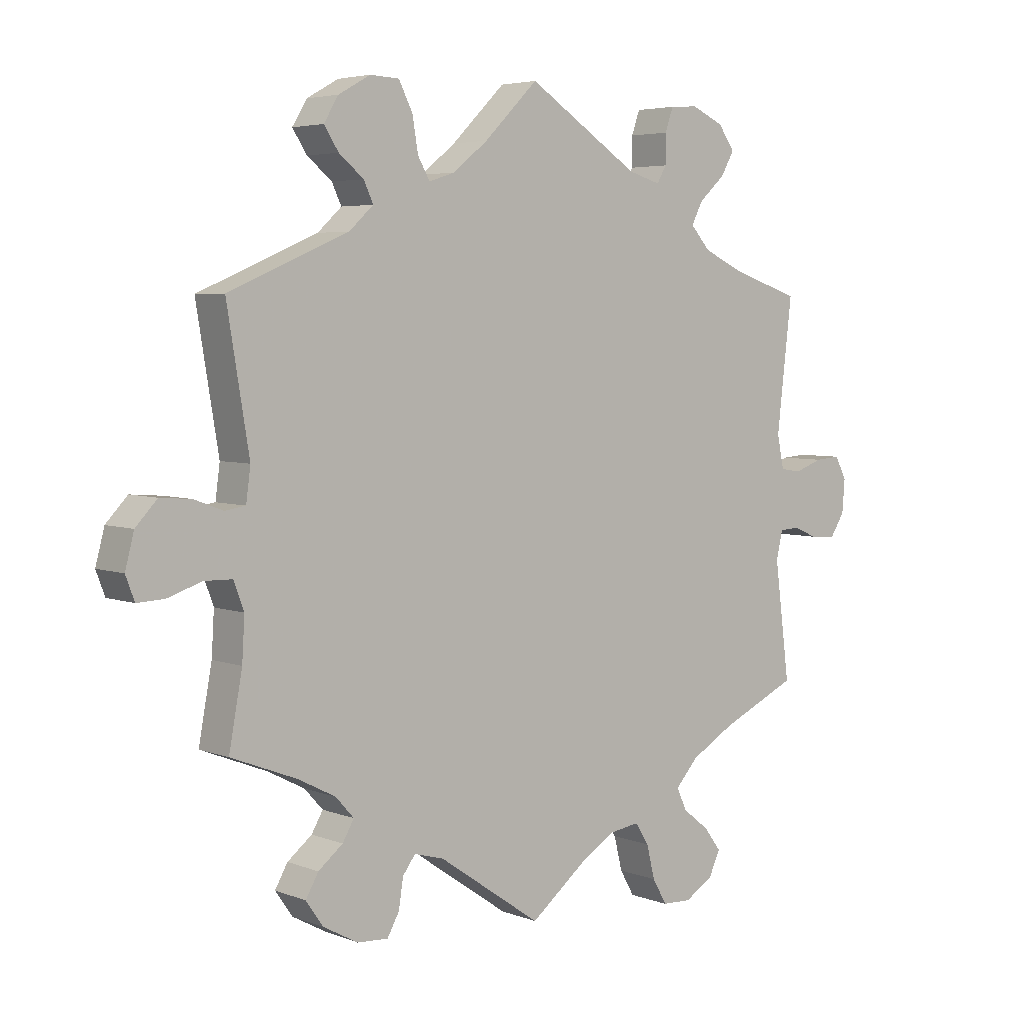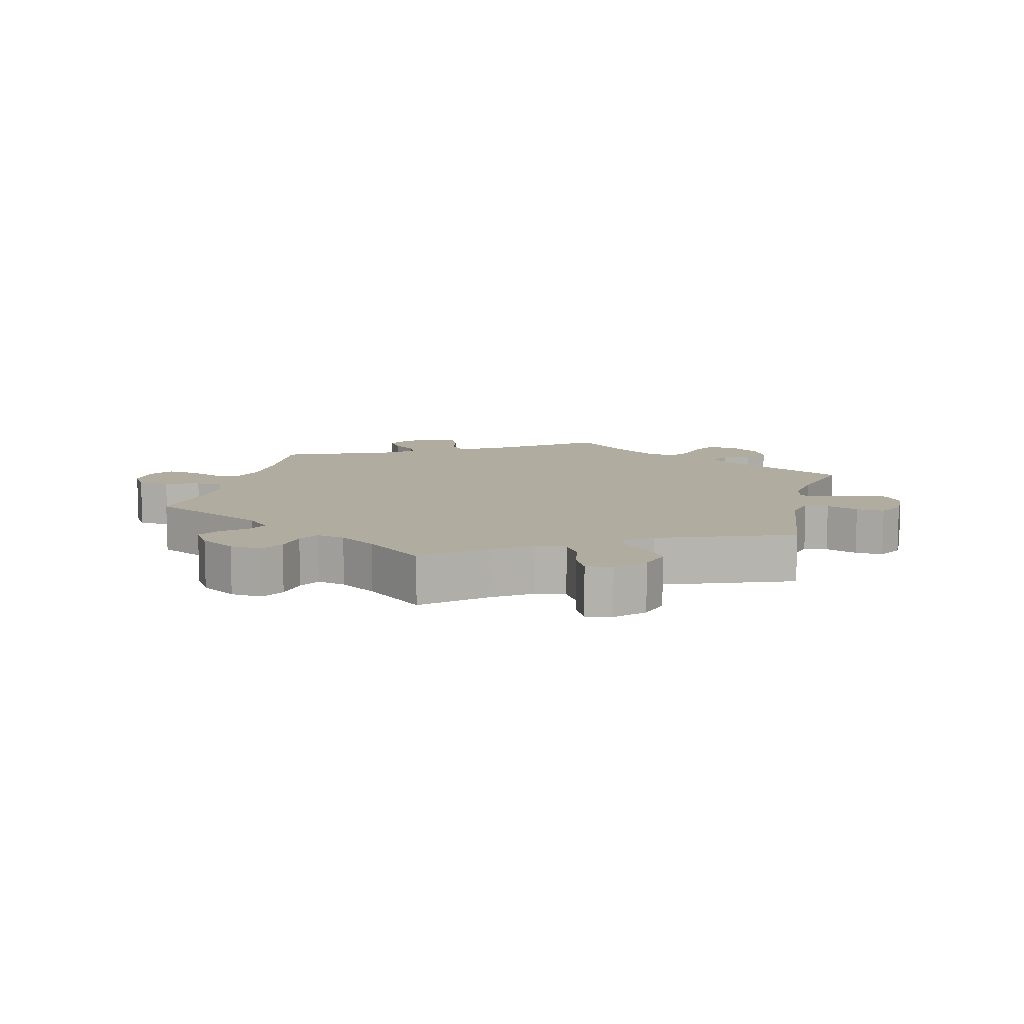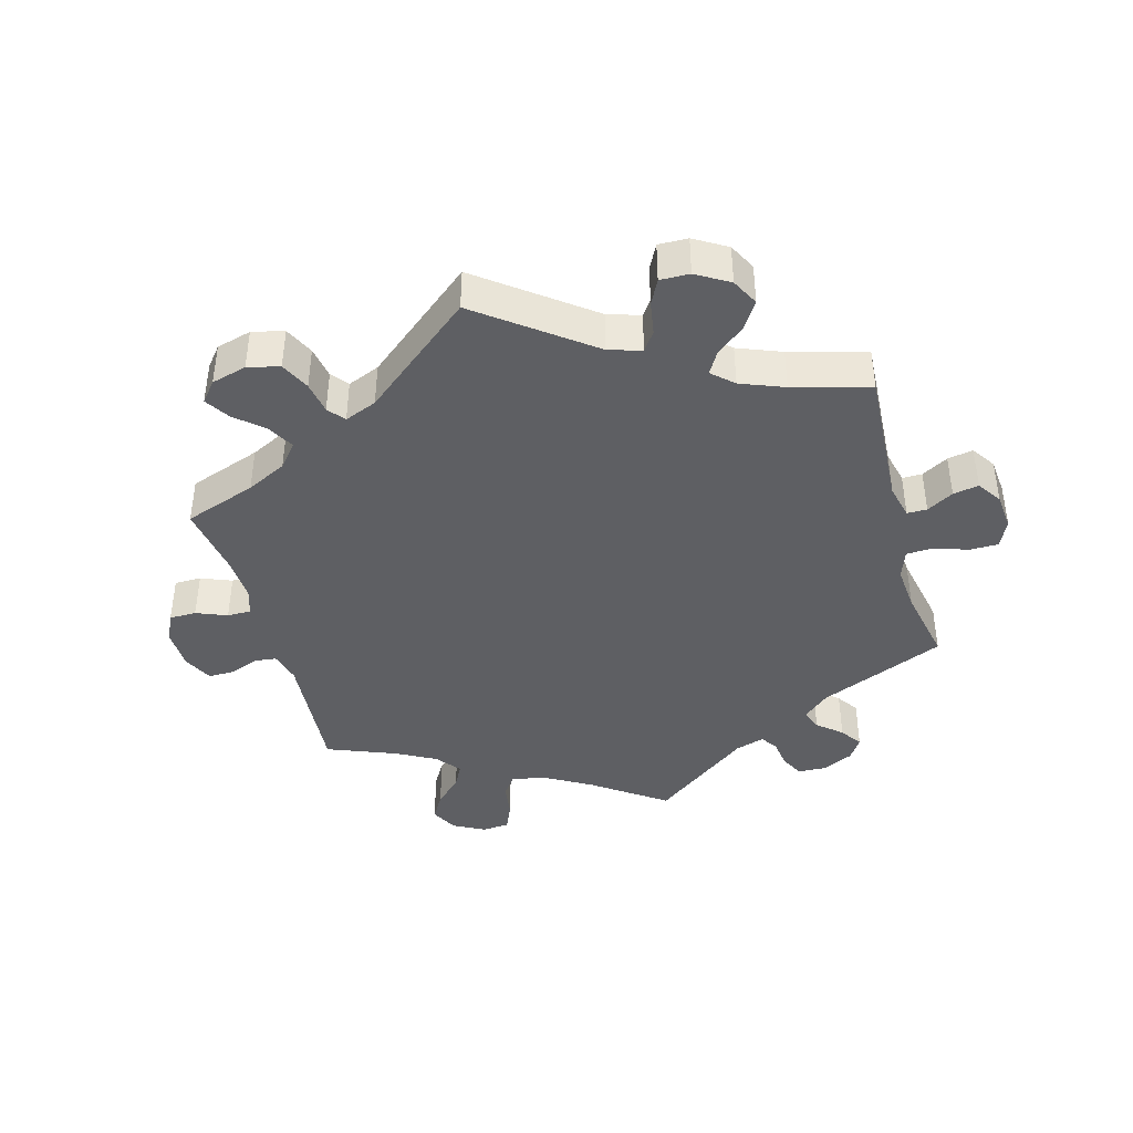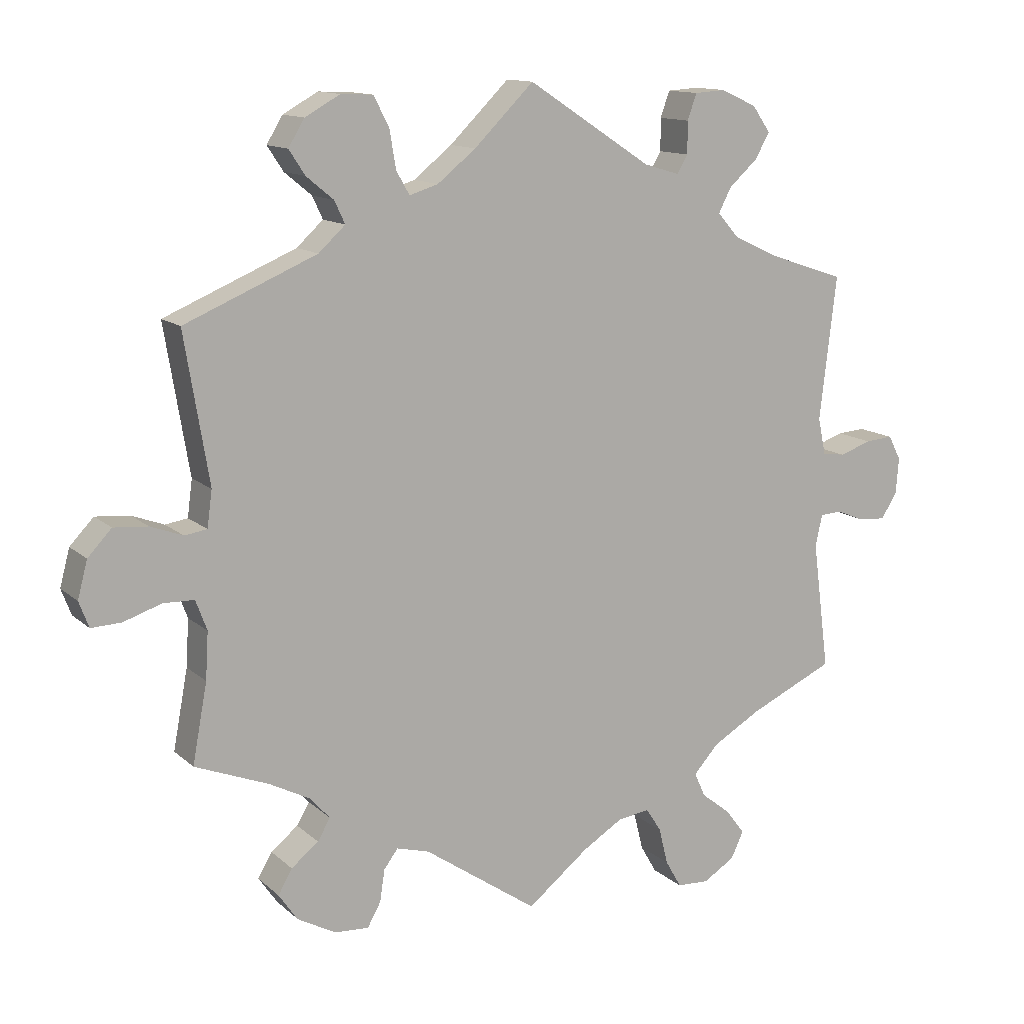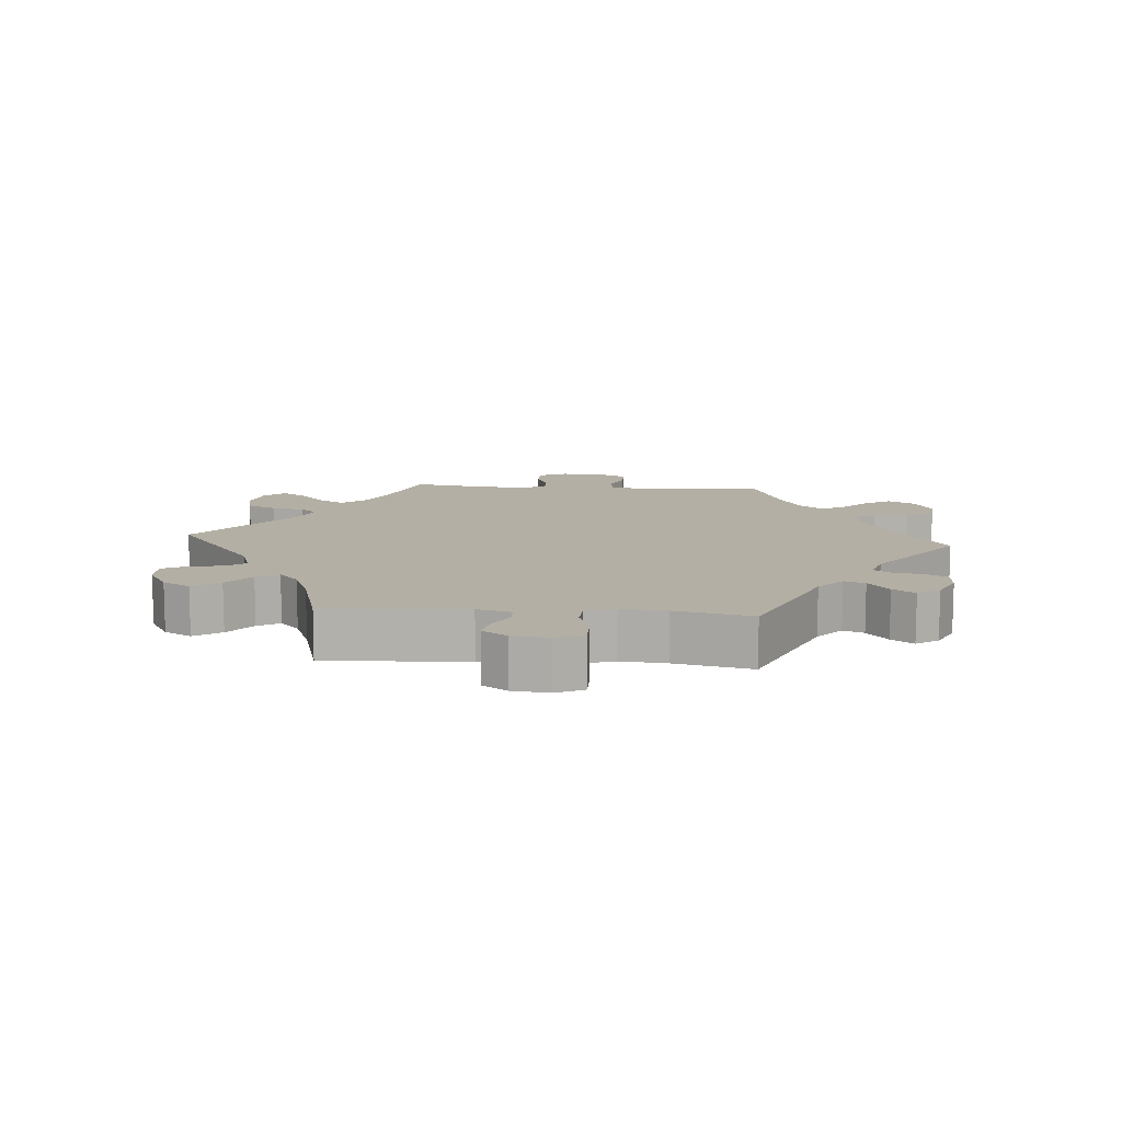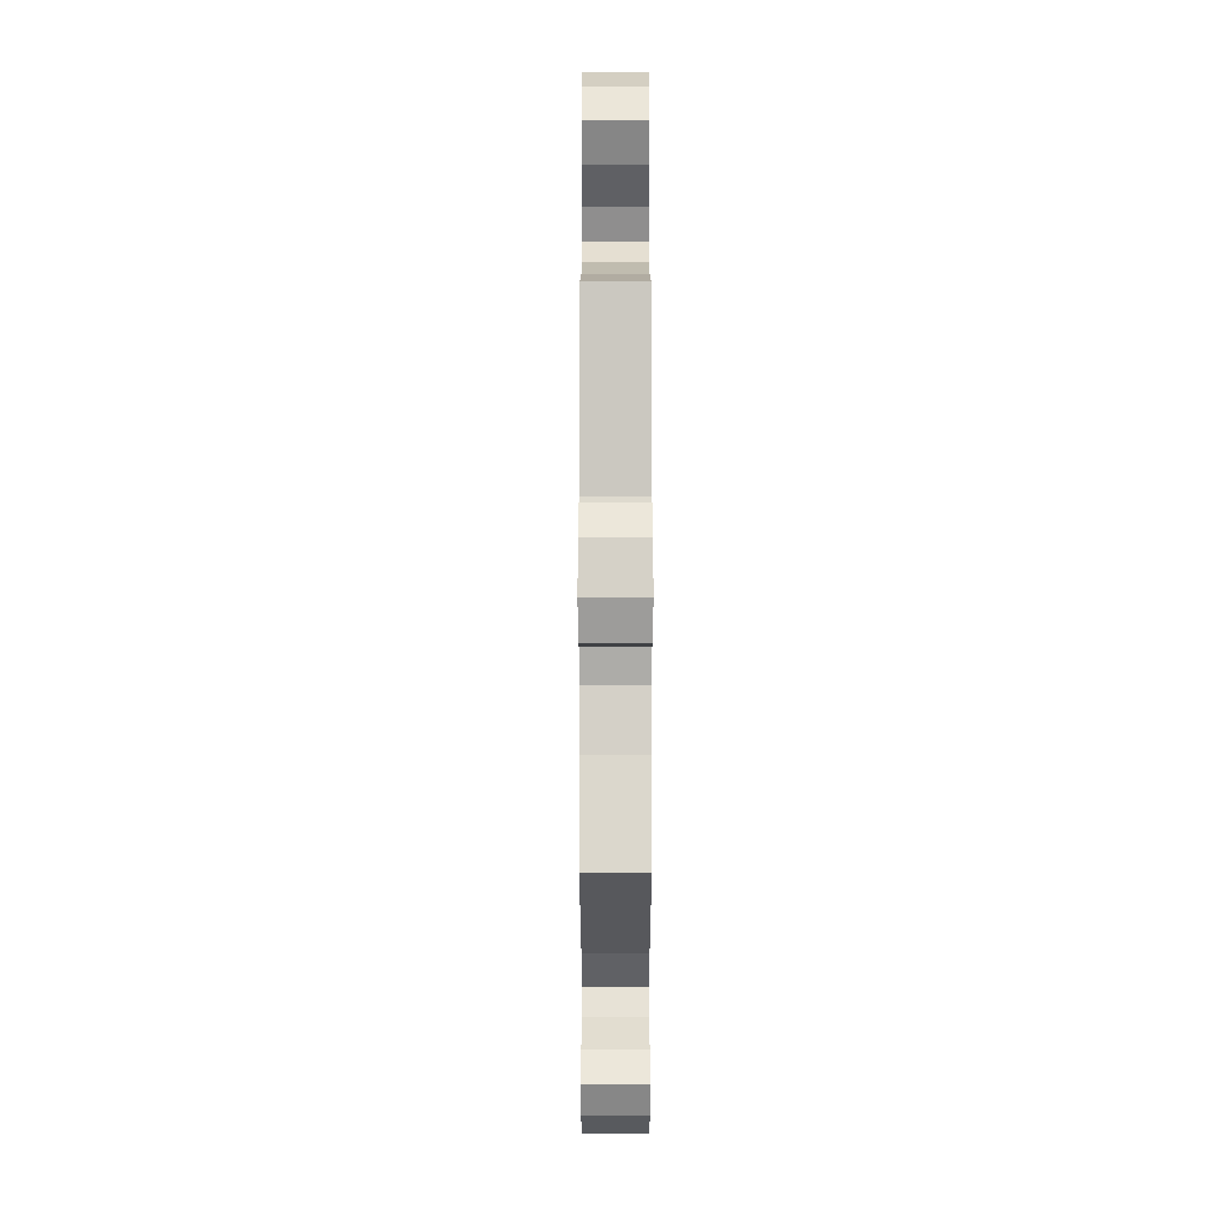
<metadata>
{"format":"obj","ext":"obj","renderer":"f3d","projection":"perspective","resolution":1024,"background":"white","views":[{"elev":4.7,"azim":-39.8,"up":"+Z"},{"elev":10.1,"azim":-106.0,"up":"+Y"},{"elev":-41.2,"azim":-44.6,"up":"+Y"},{"elev":12.8,"azim":-28.4,"up":"+Z"},{"elev":11.3,"azim":34.5,"up":"+Y"},{"elev":54.9,"azim":90.0,"up":"+Z"}]}
</metadata>
<code>
v -0.311 0.07 0.369
v -0.273 0.07 0.404
v -0.288 0.07 0.436
v -0.327 0.07 0.468
v -0.35 0.07 0.503
v -0.327 0.07 0.541
v -0.277 0.07 0.569
v -0.231 0.07 0.567
v -0.209 0.07 0.524
v -0.2 0.07 0.47
v -0.181 0.07 0.437
v -0.14 0.07 0.45
v -0.085 0.07 0.494
v 0 0.07 0.578
v 0.177 0.07 0.463
v 0.228 0.07 0.448
v 0.243 0.07 0.474
v 0.243 0.07 0.52
v 0.256 0.07 0.557
v 0.3 0.07 0.56
v 0.351 0.07 0.537
v 0.377 0.07 0.5
v 0.356 0.07 0.463
v 0.315 0.07 0.426
v 0.297 0.07 0.391
v 0.328 0.07 0.356
v 0.39 0.07 0.327
v 0.501 0.07 0.29
v 0.477 0.07 0.084
v 0.488 0.07 0.032
v 0.521 0.07 0.027
v 0.566 0.07 0.043
v 0.606 0.07 0.046
v 0.624 0.07 0.011
v 0.62 0.07 -0.041
v 0.597 0.07 -0.077
v 0.557 0.07 -0.074
v 0.518 0.07 -0.058
v 0.487 0.07 -0.06
v 0.477 0.07 -0.105
v 0.501 0.07 -0.289
v 0.379 0.07 -0.345
v 0.31 0.07 -0.385
v 0.274 0.07 -0.425
v 0.29 0.07 -0.46
v 0.332 0.07 -0.493
v 0.359 0.07 -0.529
v 0.341 0.07 -0.567
v 0.296 0.07 -0.595
v 0.25 0.07 -0.593
v 0.227 0.07 -0.553
v 0.214 0.07 -0.5
v 0.192 0.07 -0.466
v 0.146 0.07 -0.473
v 0.089 0.07 -0.508
v 0.001 0.07 -0.578
v -0.162 0.07 -0.466
v -0.209 0.07 -0.453
v -0.229 0.07 -0.48
v -0.236 0.07 -0.526
v -0.255 0.07 -0.56
v -0.304 0.07 -0.557
v -0.359 0.07 -0.527
v -0.386 0.07 -0.488
v -0.366 0.07 -0.453
v -0.327 0.07 -0.422
v -0.309 0.07 -0.391
v -0.338 0.07 -0.359
v -0.396 0.07 -0.329
v -0.501 0.07 -0.288
v -0.48 0.07 -0.175
v -0.476 0.07 -0.108
v -0.492 0.07 -0.065
v -0.536 0.07 -0.064
v -0.59 0.07 -0.082
v -0.633 0.07 -0.084
v -0.647 0.07 -0.047
v -0.633 0.07 0.006
v -0.599 0.07 0.042
v -0.55 0.07 0.038
v -0.504 0.07 0.021
v -0.472 0.07 0.026
v -0.465 0.07 0.078
v -0.5 0.07 0.289
v -0.311 0 0.369
v -0.273 0 0.404
v -0.288 0 0.436
v -0.327 0 0.468
v -0.35 0 0.503
v -0.327 0 0.541
v -0.277 0 0.569
v -0.231 0 0.567
v -0.209 0 0.524
v -0.2 0 0.47
v -0.181 0 0.437
v -0.14 0 0.45
v -0.085 0 0.494
v 0 0 0.578
v 0.177 0 0.463
v 0.228 0 0.448
v 0.243 0 0.474
v 0.243 0 0.52
v 0.256 0 0.557
v 0.3 0 0.56
v 0.351 0 0.537
v 0.377 0 0.5
v 0.356 0 0.463
v 0.315 0 0.426
v 0.297 0 0.391
v 0.328 0 0.356
v 0.39 0 0.327
v 0.501 0 0.29
v 0.477 0 0.084
v 0.488 0 0.032
v 0.521 0 0.027
v 0.566 0 0.043
v 0.606 0 0.046
v 0.624 0 0.011
v 0.62 0 -0.041
v 0.597 0 -0.077
v 0.557 0 -0.074
v 0.518 0 -0.058
v 0.487 0 -0.06
v 0.477 0 -0.105
v 0.501 0 -0.289
v 0.379 0 -0.345
v 0.31 0 -0.385
v 0.274 0 -0.425
v 0.29 0 -0.46
v 0.332 0 -0.493
v 0.359 0 -0.529
v 0.341 0 -0.567
v 0.296 0 -0.595
v 0.25 0 -0.593
v 0.227 0 -0.553
v 0.214 0 -0.5
v 0.192 0 -0.466
v 0.146 0 -0.473
v 0.089 0 -0.508
v 0.001 0 -0.578
v -0.162 0 -0.466
v -0.209 0 -0.453
v -0.229 0 -0.48
v -0.236 0 -0.526
v -0.255 0 -0.56
v -0.304 0 -0.557
v -0.359 0 -0.527
v -0.386 0 -0.488
v -0.366 0 -0.453
v -0.327 0 -0.422
v -0.309 0 -0.391
v -0.338 0 -0.359
v -0.396 0 -0.329
v -0.501 0 -0.288
v -0.48 0 -0.175
v -0.476 0 -0.108
v -0.492 0 -0.065
v -0.536 0 -0.064
v -0.59 0 -0.082
v -0.633 0 -0.084
v -0.647 0 -0.047
v -0.633 0 0.006
v -0.599 0 0.042
v -0.55 0 0.038
v -0.504 0 0.021
v -0.472 0 0.026
v -0.465 0 0.078
v -0.5 0 0.289
f 83 84 1
f 82 83 1 2
f 78 79 80 81
f 76 77 78 81
f 74 75 76 81
f 73 74 81 82
f 72 73 82 2
f 69 70 71
f 68 69 71 72
f 67 68 72 2
f 63 64 65 66
f 63 66 67
f 62 63 67
f 59 60 61 62
f 58 59 62 67
f 57 58 67 2
f 55 56 57 2
f 49 50 51 52
f 49 52 53
f 48 49 53
f 45 46 47 48
f 45 48 53
f 44 45 53
f 43 44 53 54
f 40 41 42
f 39 40 42 43
f 35 36 37 38
f 35 38 39
f 34 35 39
f 31 32 33 34
f 30 31 34 39
f 29 30 39 43
f 27 28 29 43
f 21 22 23 24
f 21 24 25
f 20 21 25
f 17 18 19 20
f 16 17 20 25
f 15 16 25 26
f 13 14 15 26
f 7 8 9 10
f 7 10 11
f 6 7 11
f 3 4 5 6
f 2 3 6 11
f 54 55 2 11
f 12 13 26 27
f 27 43 54
f 11 12 27 54
f 85 168 167
f 86 85 167 166
f 165 164 163 162
f 165 162 161 160
f 165 160 159 158
f 166 165 158 157
f 86 166 157 156
f 155 154 153
f 156 155 153 152
f 86 156 152 151
f 150 149 148 147
f 151 150 147
f 151 147 146
f 146 145 144 143
f 151 146 143 142
f 86 151 142 141
f 86 141 140 139
f 136 135 134 133
f 137 136 133
f 137 133 132
f 132 131 130 129
f 137 132 129
f 137 129 128
f 138 137 128 127
f 126 125 124
f 127 126 124 123
f 122 121 120 119
f 123 122 119
f 123 119 118
f 118 117 116 115
f 123 118 115 114
f 127 123 114 113
f 127 113 112 111
f 108 107 106 105
f 109 108 105
f 109 105 104
f 104 103 102 101
f 109 104 101 100
f 110 109 100 99
f 110 99 98 97
f 94 93 92 91
f 95 94 91
f 95 91 90
f 90 89 88 87
f 95 90 87 86
f 95 86 139 138
f 111 110 97 96
f 138 127 111
f 138 111 96 95
f 1 85 86 2
f 2 86 87 3
f 3 87 88 4
f 4 88 89 5
f 5 89 90 6
f 6 90 91 7
f 7 91 92 8
f 8 92 93 9
f 9 93 94 10
f 10 94 95 11
f 11 95 96 12
f 12 96 97 13
f 13 97 98 14
f 14 98 99 15
f 15 99 100 16
f 16 100 101 17
f 17 101 102 18
f 18 102 103 19
f 19 103 104 20
f 20 104 105 21
f 21 105 106 22
f 22 106 107 23
f 23 107 108 24
f 24 108 109 25
f 25 109 110 26
f 26 110 111 27
f 27 111 112 28
f 28 112 113 29
f 29 113 114 30
f 30 114 115 31
f 31 115 116 32
f 32 116 117 33
f 33 117 118 34
f 34 118 119 35
f 35 119 120 36
f 36 120 121 37
f 37 121 122 38
f 38 122 123 39
f 39 123 124 40
f 40 124 125 41
f 41 125 126 42
f 42 126 127 43
f 43 127 128 44
f 44 128 129 45
f 45 129 130 46
f 46 130 131 47
f 47 131 132 48
f 48 132 133 49
f 49 133 134 50
f 50 134 135 51
f 51 135 136 52
f 52 136 137 53
f 53 137 138 54
f 54 138 139 55
f 55 139 140 56
f 56 140 141 57
f 57 141 142 58
f 58 142 143 59
f 59 143 144 60
f 60 144 145 61
f 61 145 146 62
f 62 146 147 63
f 63 147 148 64
f 64 148 149 65
f 65 149 150 66
f 66 150 151 67
f 67 151 152 68
f 68 152 153 69
f 69 153 154 70
f 70 154 155 71
f 71 155 156 72
f 72 156 157 73
f 73 157 158 74
f 74 158 159 75
f 75 159 160 76
f 76 160 161 77
f 77 161 162 78
f 78 162 163 79
f 79 163 164 80
f 80 164 165 81
f 81 165 166 82
f 82 166 167 83
f 83 167 168 84
f 84 168 85 1

</code>
